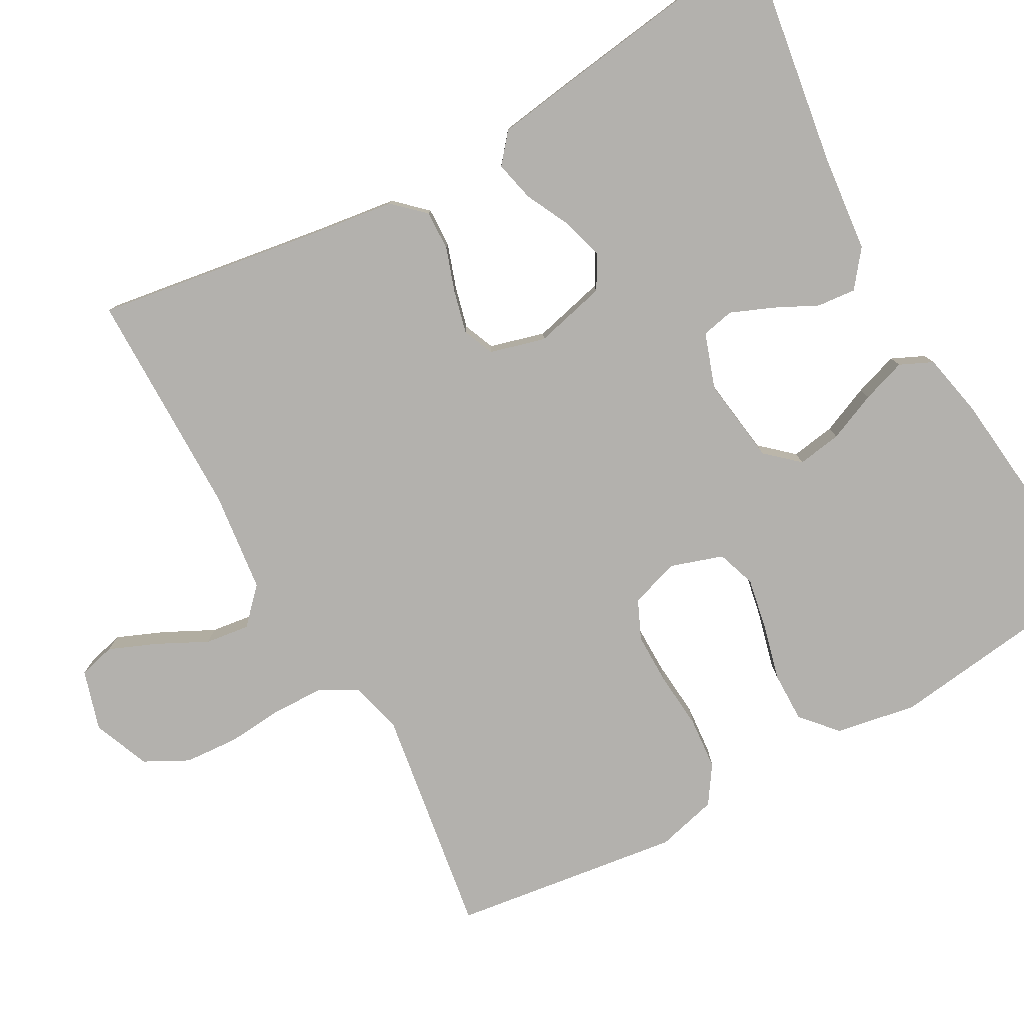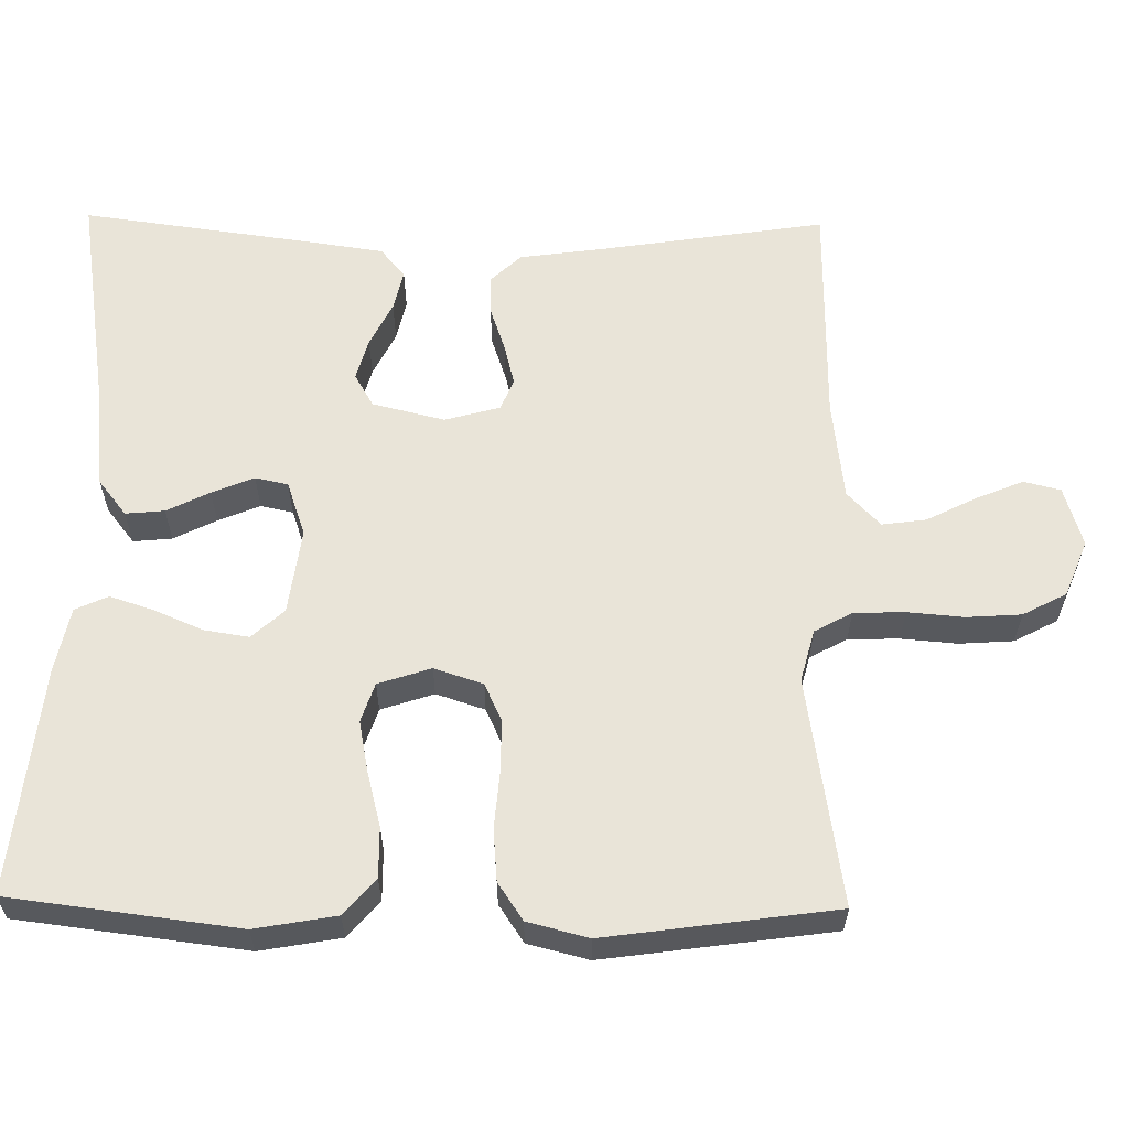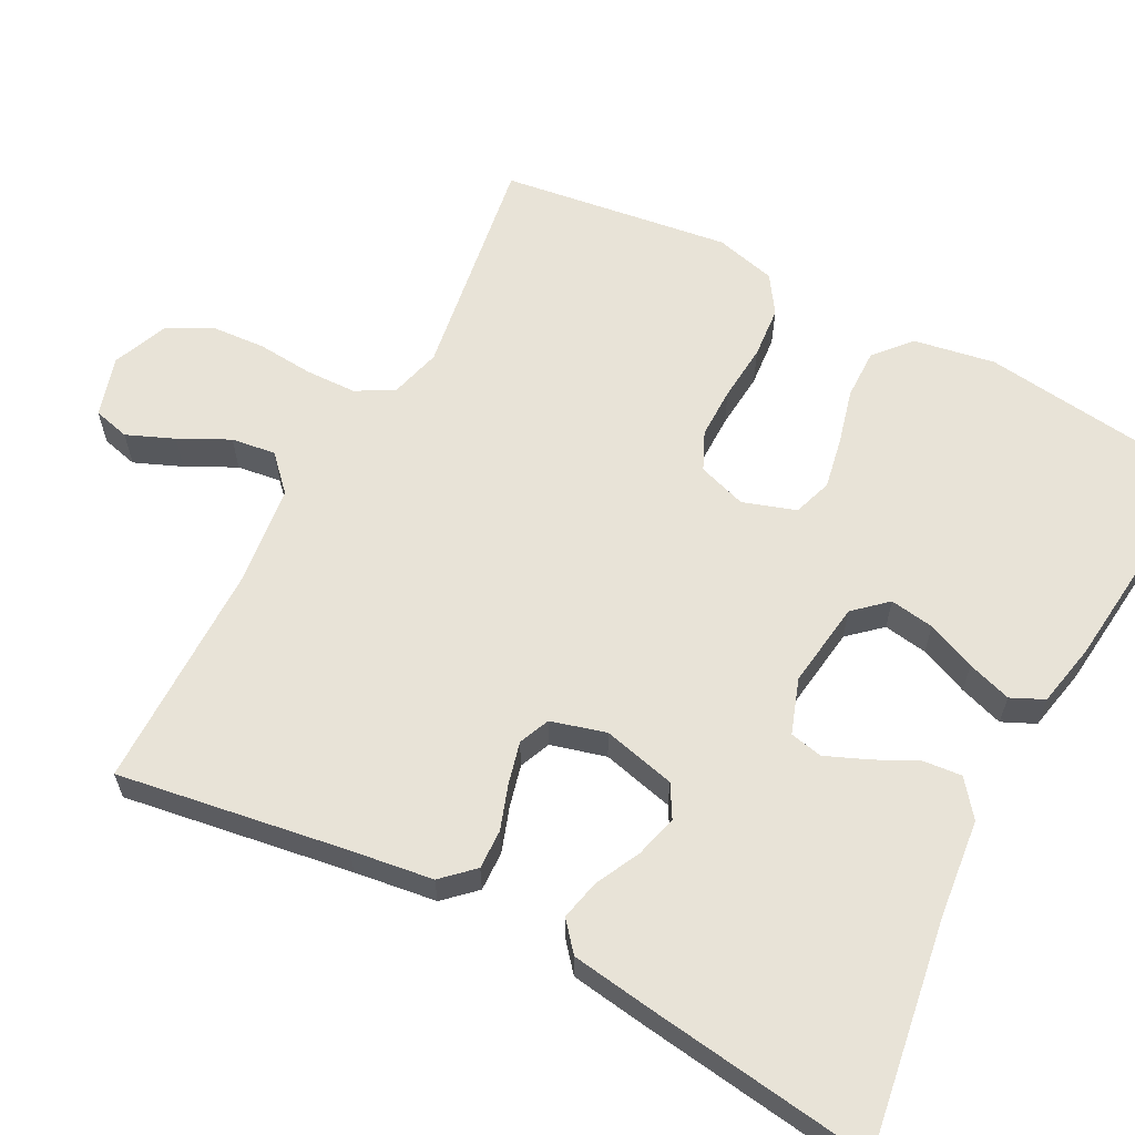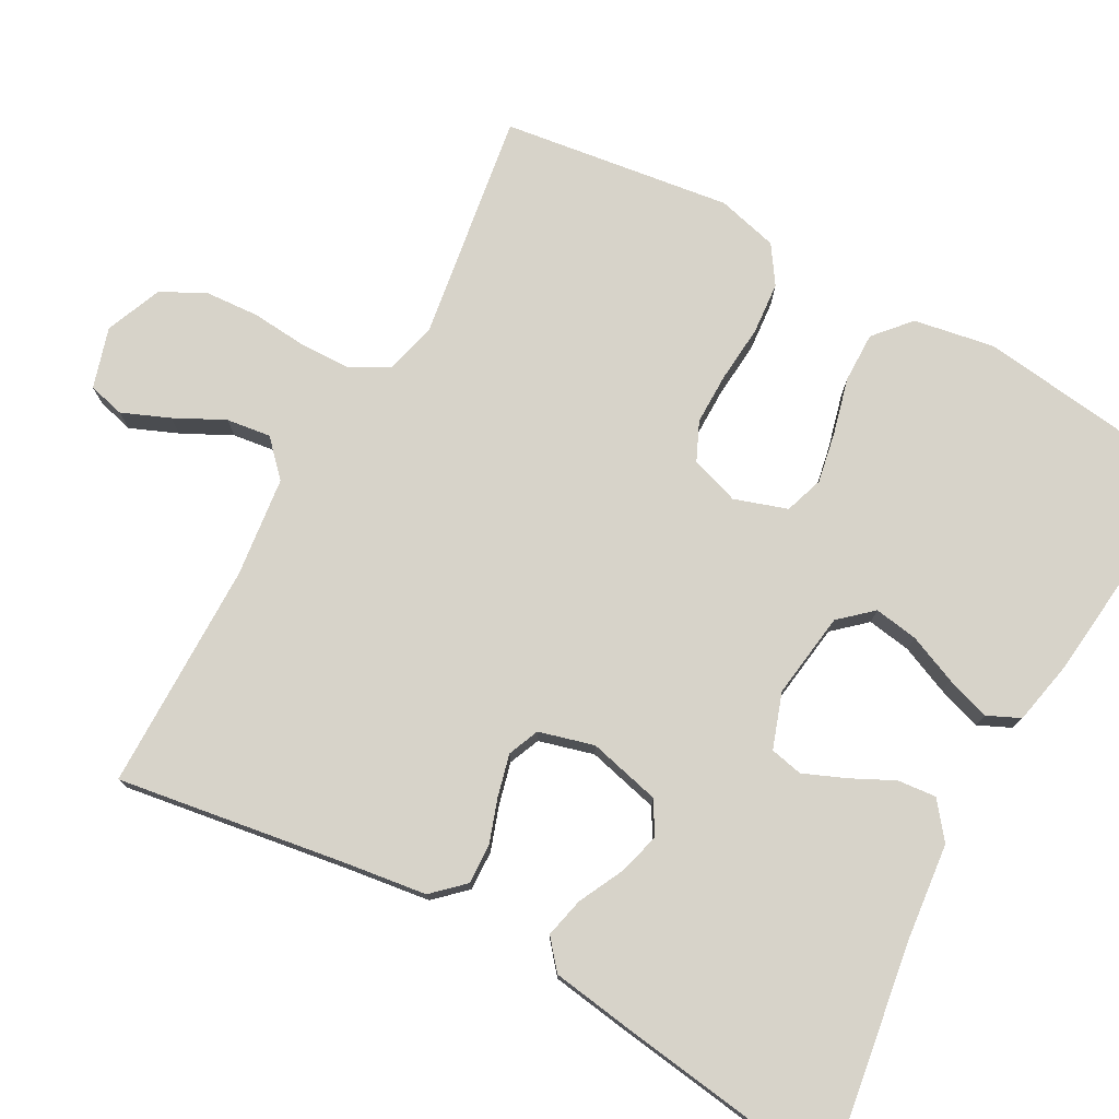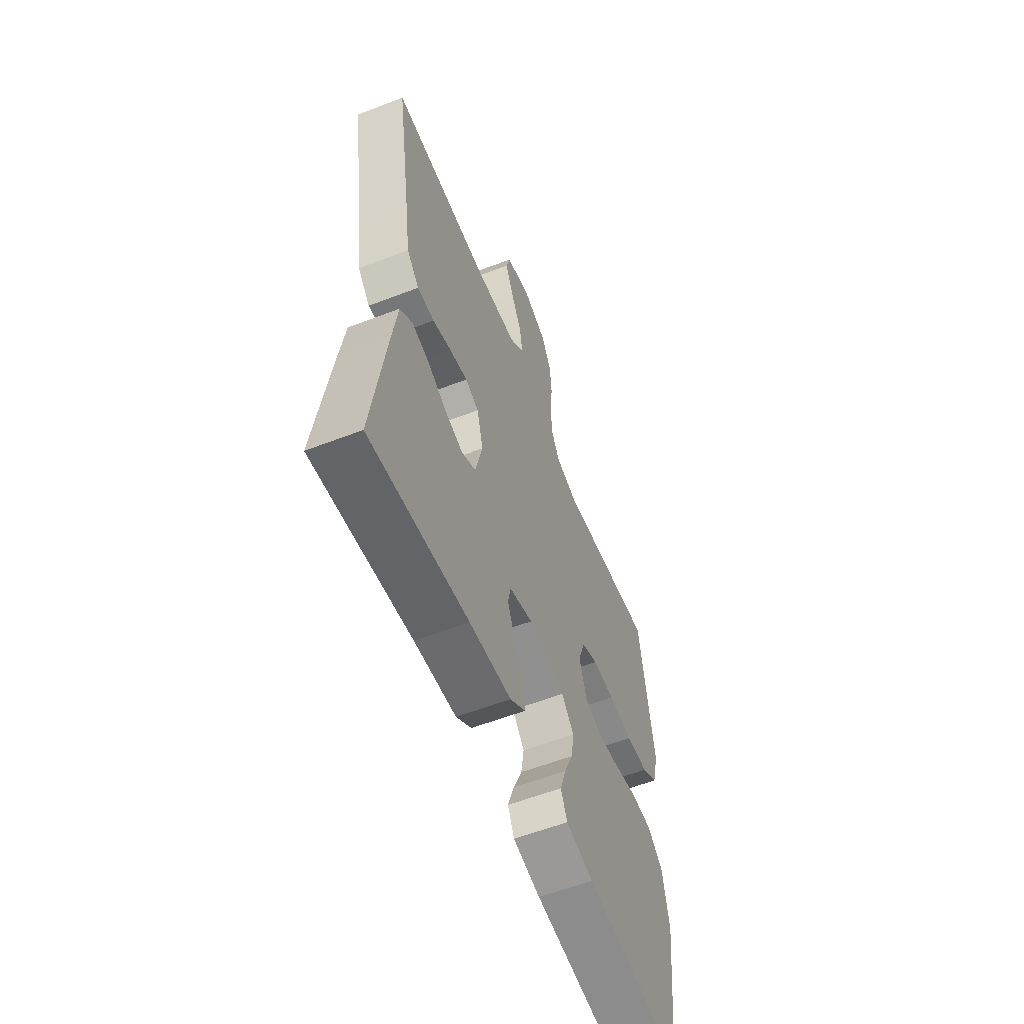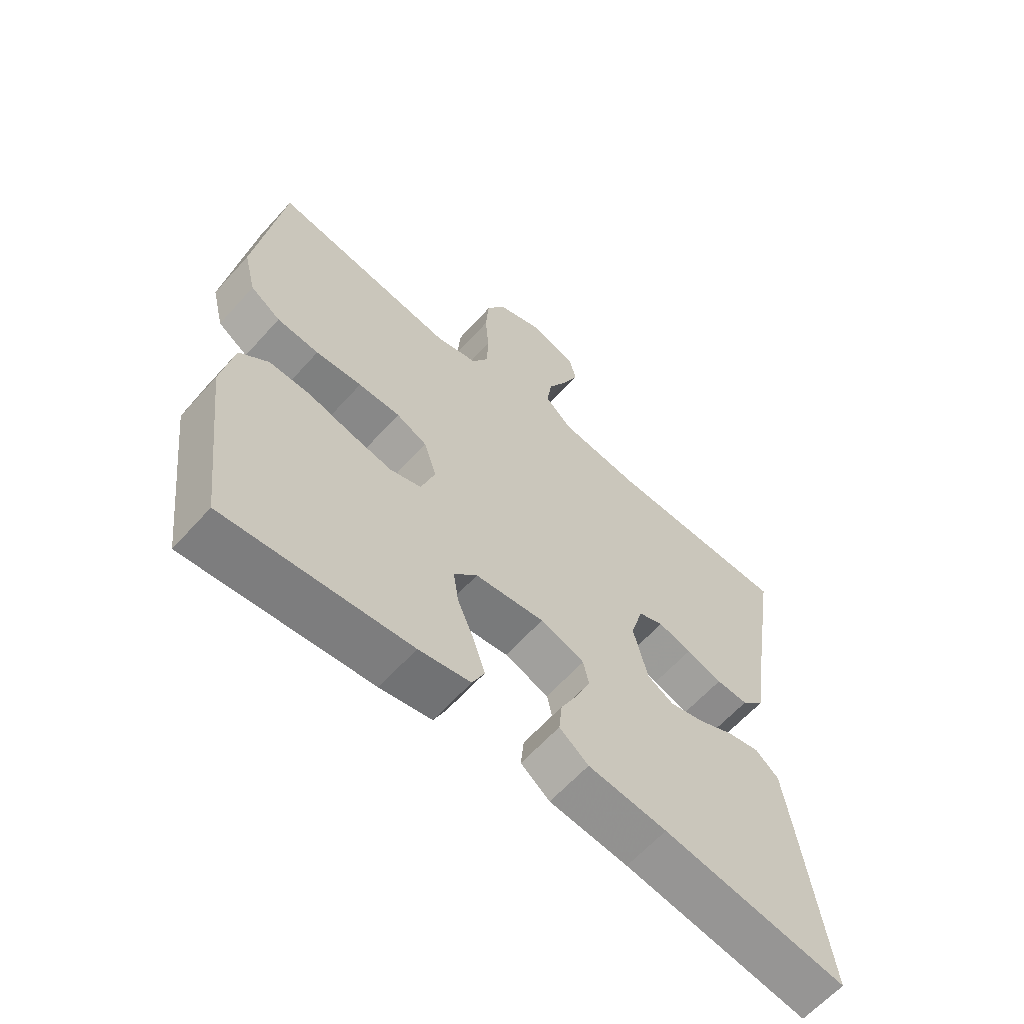
<metadata>
{"format":"obj","ext":"obj","renderer":"f3d","projection":"perspective","resolution":1024,"background":"white","views":[{"elev":-79.3,"azim":119.3,"up":"+Y"},{"elev":60.1,"azim":-89.1,"up":"+Y"},{"elev":61.5,"azim":117.9,"up":"+Y"},{"elev":76.3,"azim":119.0,"up":"+Y"},{"elev":-59.1,"azim":111.6,"up":"+Z"},{"elev":-62.7,"azim":-41.9,"up":"+Z"}]}
</metadata>
<code>
v 0.5 0.07 -0.5
v 0.2 0.07 -0.453
v 0.072 0.07 -0.439
v 0.025 0.07 -0.402
v 0.03 0.07 -0.351
v 0.058 0.07 -0.295
v 0.081 0.07 -0.24
v 0.072 0.07 -0.197
v 0 0.07 -0.172
v -0.113 0.07 -0.187
v -0.151 0.07 -0.229
v -0.142 0.07 -0.287
v -0.115 0.07 -0.351
v -0.096 0.07 -0.409
v -0.116 0.07 -0.452
v -0.2 0.07 -0.469
v -0.5 0.07 -0.5
v -0.537 0.07 -0.2
v -0.518 0.07 -0.094
v -0.471 0.07 -0.053
v -0.405 0.07 -0.054
v -0.332 0.07 -0.073
v -0.265 0.07 -0.086
v -0.214 0.07 -0.069
v -0.191 0.07 0
v -0.212 0.07 0.064
v -0.262 0.07 0.087
v -0.33 0.07 0.087
v -0.405 0.07 0.081
v -0.473 0.07 0.087
v -0.522 0.07 0.12
v -0.542 0.07 0.2
v -0.5 0.07 0.5
v -0.2 0.07 0.453
v -0.132 0.07 0.471
v -0.105 0.07 0.52
v -0.103 0.07 0.587
v -0.109 0.07 0.661
v -0.104 0.07 0.732
v -0.074 0.07 0.789
v 0 0.07 0.819
v 0.079 0.07 0.795
v 0.091 0.07 0.747
v 0.065 0.07 0.685
v 0.032 0.07 0.62
v 0.024 0.07 0.562
v 0.069 0.07 0.519
v 0.2 0.07 0.503
v 0.5 0.07 0.5
v 0.453 0.07 0.2
v 0.438 0.07 0.093
v 0.4 0.07 0.053
v 0.348 0.07 0.055
v 0.29 0.07 0.075
v 0.235 0.07 0.089
v 0.194 0.07 0.072
v 0.174 0.07 0
v 0.197 0.07 -0.095
v 0.24 0.07 -0.12
v 0.295 0.07 -0.105
v 0.354 0.07 -0.076
v 0.407 0.07 -0.064
v 0.445 0.07 -0.096
v 0.46 0.07 -0.2
v 0.5 0 -0.5
v 0.2 0 -0.453
v 0.072 0 -0.439
v 0.025 0 -0.402
v 0.03 0 -0.351
v 0.058 0 -0.295
v 0.081 0 -0.24
v 0.072 0 -0.197
v 0 0 -0.172
v -0.113 0 -0.187
v -0.151 0 -0.229
v -0.142 0 -0.287
v -0.115 0 -0.351
v -0.096 0 -0.409
v -0.116 0 -0.452
v -0.2 0 -0.469
v -0.5 0 -0.5
v -0.537 0 -0.2
v -0.518 0 -0.094
v -0.471 0 -0.053
v -0.405 0 -0.054
v -0.332 0 -0.073
v -0.265 0 -0.086
v -0.214 0 -0.069
v -0.191 0 0
v -0.212 0 0.064
v -0.262 0 0.087
v -0.33 0 0.087
v -0.405 0 0.081
v -0.473 0 0.087
v -0.522 0 0.12
v -0.542 0 0.2
v -0.5 0 0.5
v -0.2 0 0.453
v -0.132 0 0.471
v -0.105 0 0.52
v -0.103 0 0.587
v -0.109 0 0.661
v -0.104 0 0.732
v -0.074 0 0.789
v 0 0 0.819
v 0.079 0 0.795
v 0.091 0 0.747
v 0.065 0 0.685
v 0.032 0 0.62
v 0.024 0 0.562
v 0.069 0 0.519
v 0.2 0 0.503
v 0.5 0 0.5
v 0.453 0 0.2
v 0.438 0 0.093
v 0.4 0 0.053
v 0.348 0 0.055
v 0.29 0 0.075
v 0.235 0 0.089
v 0.194 0 0.072
v 0.174 0 0
v 0.197 0 -0.095
v 0.24 0 -0.12
v 0.295 0 -0.105
v 0.354 0 -0.076
v 0.407 0 -0.064
v 0.445 0 -0.096
v 0.46 0 -0.2
f 64 1 2
f 63 64 2
f 62 63 2
f 61 62 2
f 60 61 2
f 4 5 6
f 3 4 6
f 2 3 6
f 60 2 6
f 59 60 6
f 58 59 6 7
f 57 58 7 8
f 56 57 8 9
f 52 53 54
f 51 52 54
f 50 51 54
f 50 54 55
f 49 50 55
f 48 49 55
f 47 48 55 56
f 43 44 45
f 42 43 45
f 41 42 45
f 40 41 45
f 39 40 45
f 38 39 45
f 37 38 45
f 36 37 45 46
f 56 9 10
f 47 56 10
f 46 47 10
f 36 46 10
f 35 36 10
f 32 33 34
f 31 32 34
f 30 31 34
f 29 30 34
f 28 29 34
f 20 21 22
f 19 20 22
f 18 19 22
f 17 18 22
f 16 17 22
f 15 16 22
f 14 15 22
f 13 14 22
f 12 13 22
f 11 12 22 23
f 10 11 23 24
f 27 28 34 35
f 26 27 35
f 25 26 35 10
f 10 24 25
f 66 65 128
f 66 128 127
f 66 127 126
f 66 126 125
f 66 125 124
f 70 69 68
f 70 68 67
f 70 67 66
f 70 66 124
f 70 124 123
f 71 70 123 122
f 72 71 122 121
f 73 72 121 120
f 118 117 116
f 118 116 115
f 118 115 114
f 119 118 114
f 119 114 113
f 119 113 112
f 120 119 112 111
f 109 108 107
f 109 107 106
f 109 106 105
f 109 105 104
f 109 104 103
f 109 103 102
f 109 102 101
f 110 109 101 100
f 74 73 120
f 74 120 111
f 74 111 110
f 74 110 100
f 74 100 99
f 98 97 96
f 98 96 95
f 98 95 94
f 98 94 93
f 98 93 92
f 86 85 84
f 86 84 83
f 86 83 82
f 86 82 81
f 86 81 80
f 86 80 79
f 86 79 78
f 86 78 77
f 86 77 76
f 87 86 76 75
f 88 87 75 74
f 99 98 92 91
f 99 91 90
f 74 99 90 89
f 89 88 74
f 1 65 66 2
f 2 66 67 3
f 3 67 68 4
f 4 68 69 5
f 5 69 70 6
f 6 70 71 7
f 7 71 72 8
f 8 72 73 9
f 9 73 74 10
f 10 74 75 11
f 11 75 76 12
f 12 76 77 13
f 13 77 78 14
f 14 78 79 15
f 15 79 80 16
f 16 80 81 17
f 17 81 82 18
f 18 82 83 19
f 19 83 84 20
f 20 84 85 21
f 21 85 86 22
f 22 86 87 23
f 23 87 88 24
f 24 88 89 25
f 25 89 90 26
f 26 90 91 27
f 27 91 92 28
f 28 92 93 29
f 29 93 94 30
f 30 94 95 31
f 31 95 96 32
f 32 96 97 33
f 33 97 98 34
f 34 98 99 35
f 35 99 100 36
f 36 100 101 37
f 37 101 102 38
f 38 102 103 39
f 39 103 104 40
f 40 104 105 41
f 41 105 106 42
f 42 106 107 43
f 43 107 108 44
f 44 108 109 45
f 45 109 110 46
f 46 110 111 47
f 47 111 112 48
f 48 112 113 49
f 49 113 114 50
f 50 114 115 51
f 51 115 116 52
f 52 116 117 53
f 53 117 118 54
f 54 118 119 55
f 55 119 120 56
f 56 120 121 57
f 57 121 122 58
f 58 122 123 59
f 59 123 124 60
f 60 124 125 61
f 61 125 126 62
f 62 126 127 63
f 63 127 128 64
f 64 128 65 1

</code>
